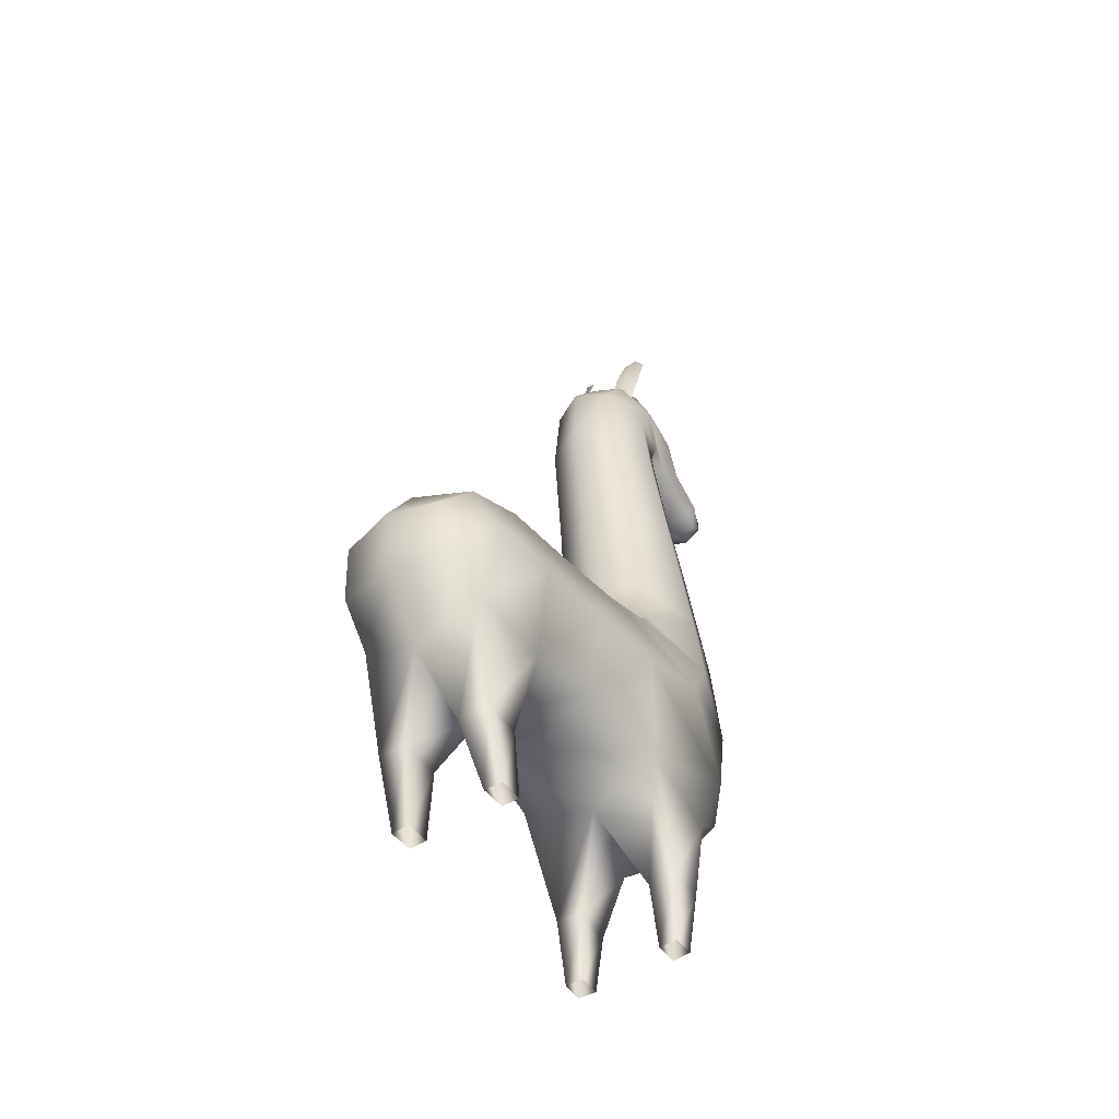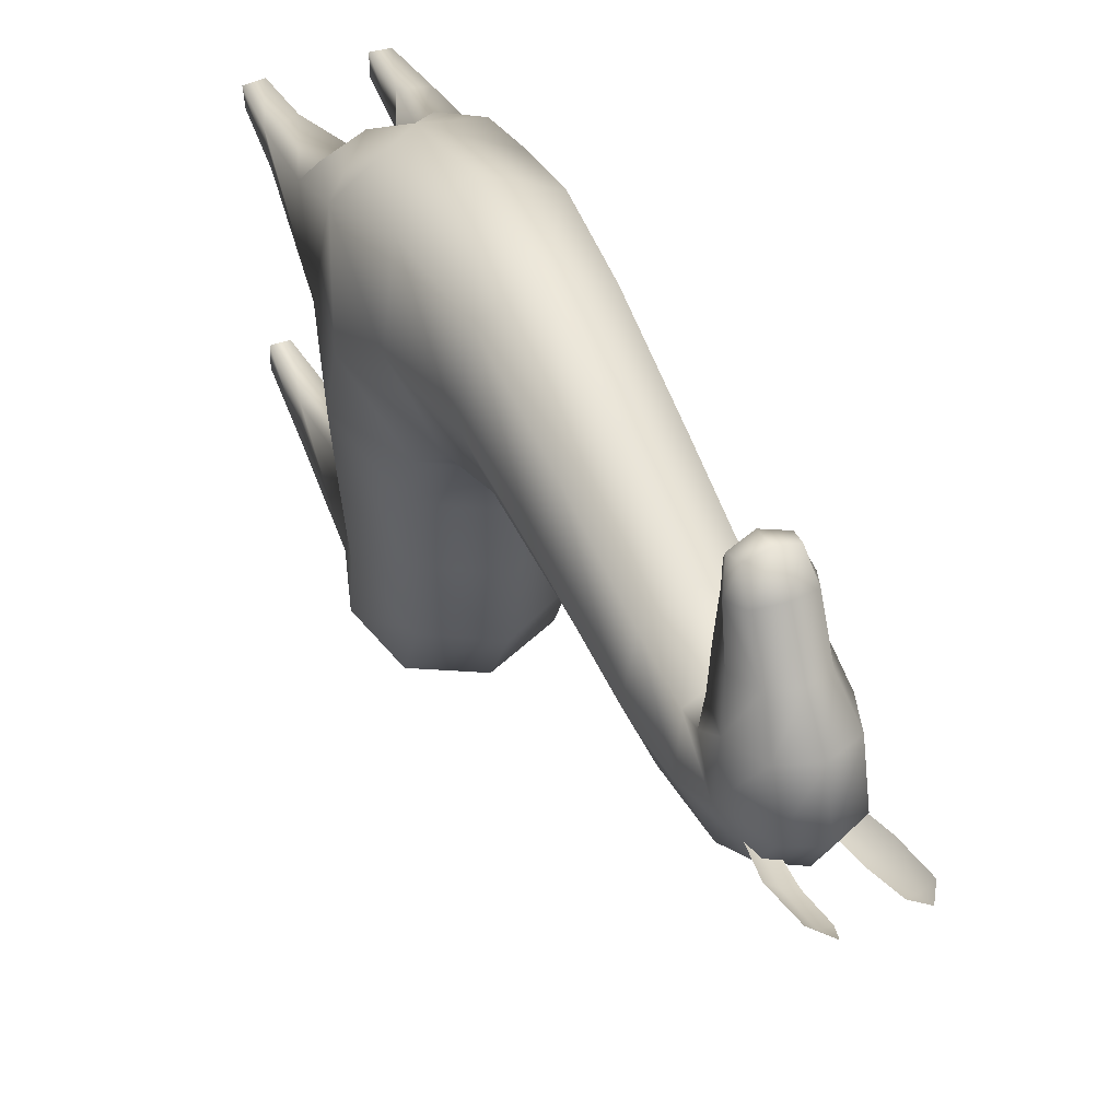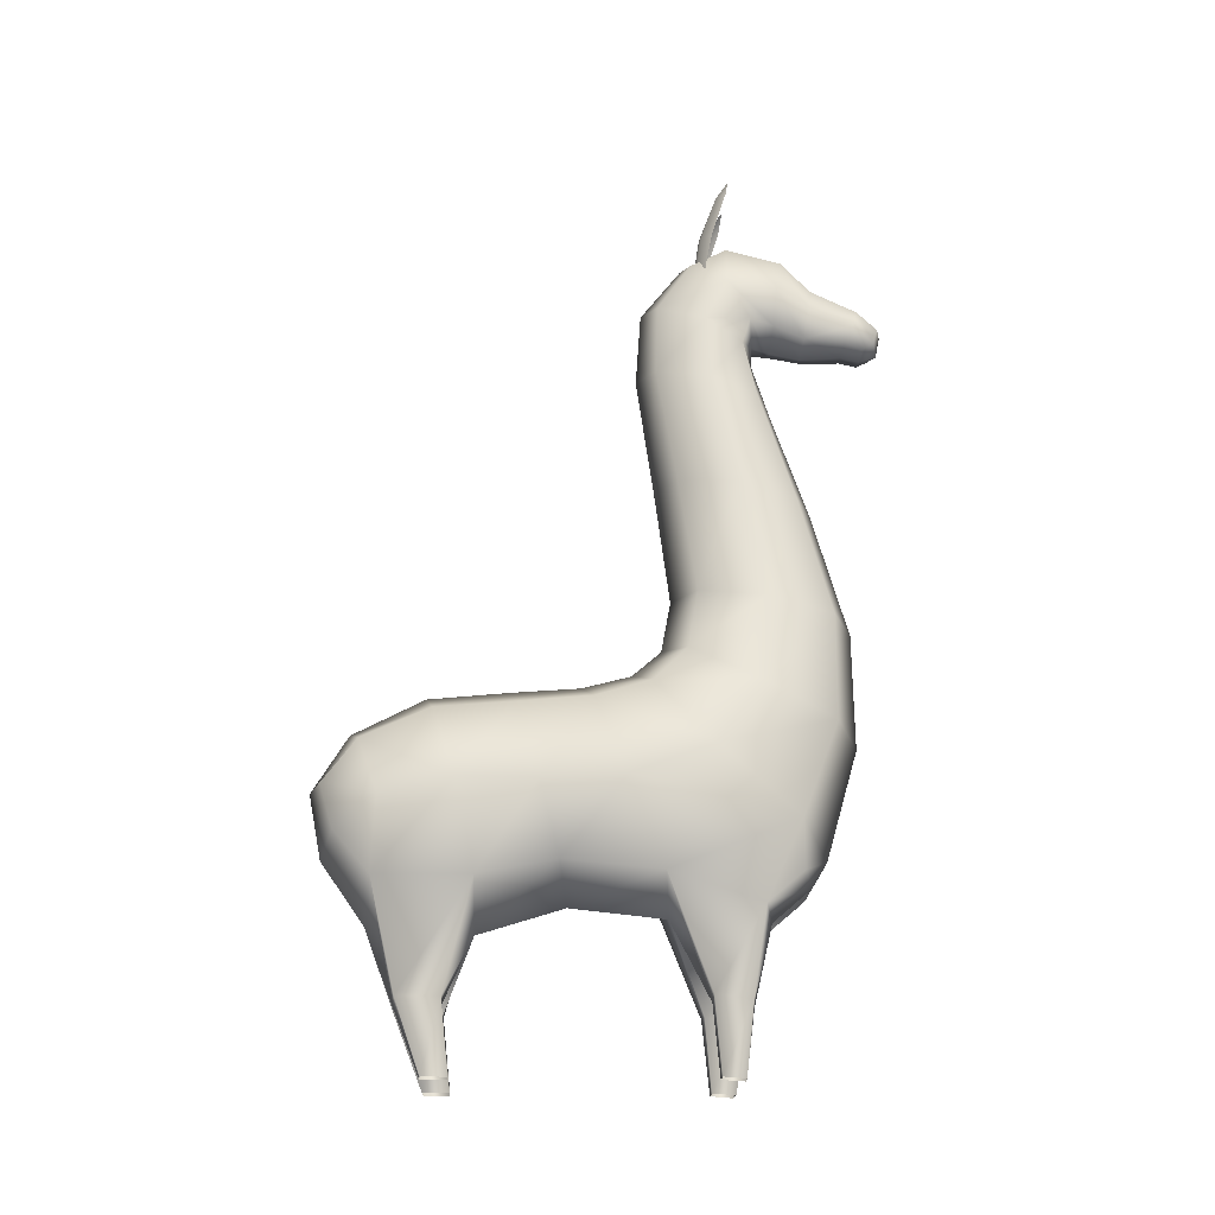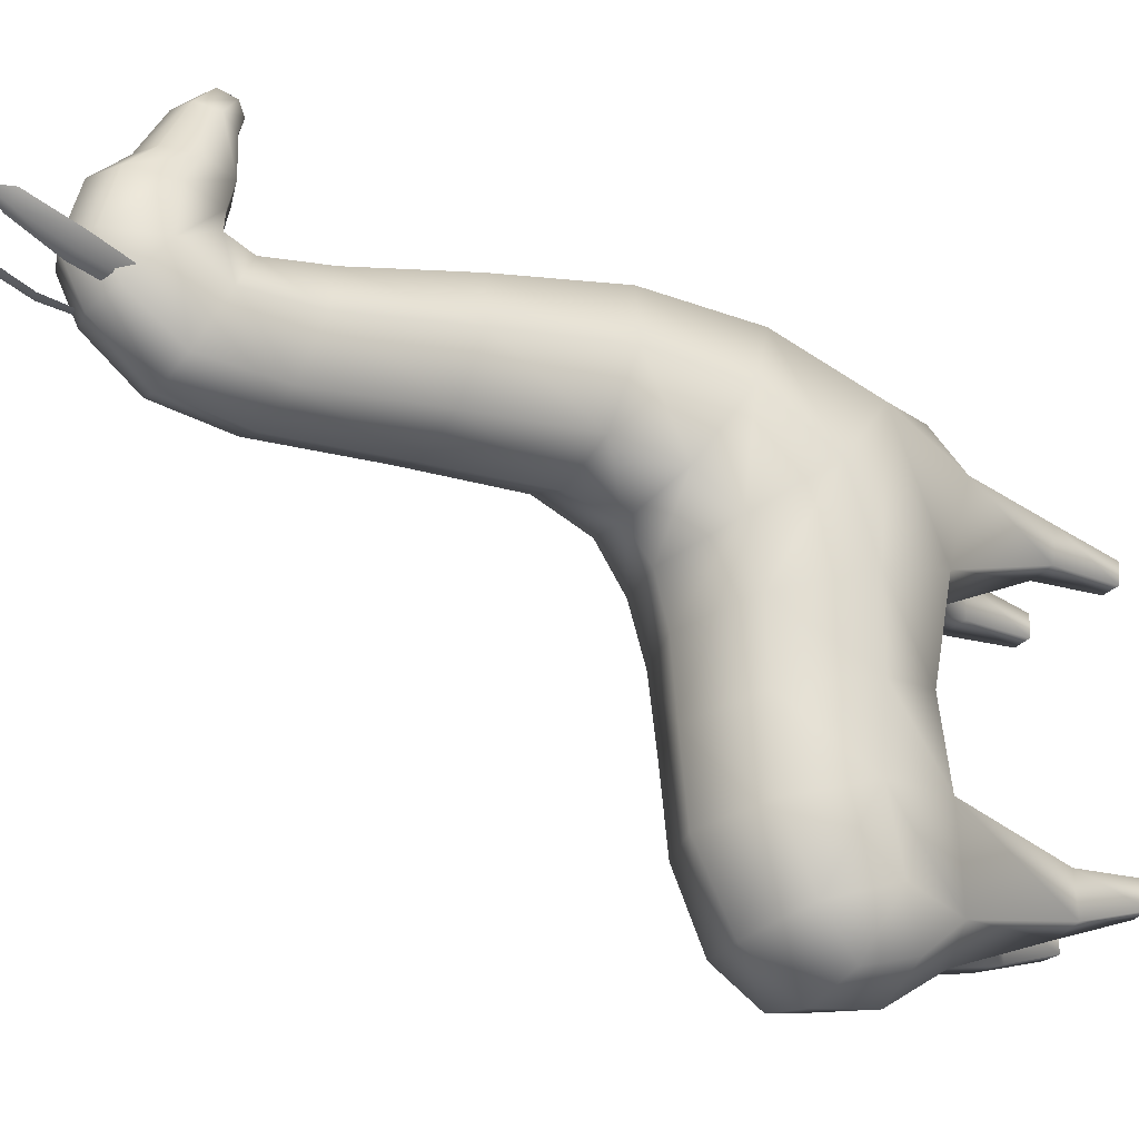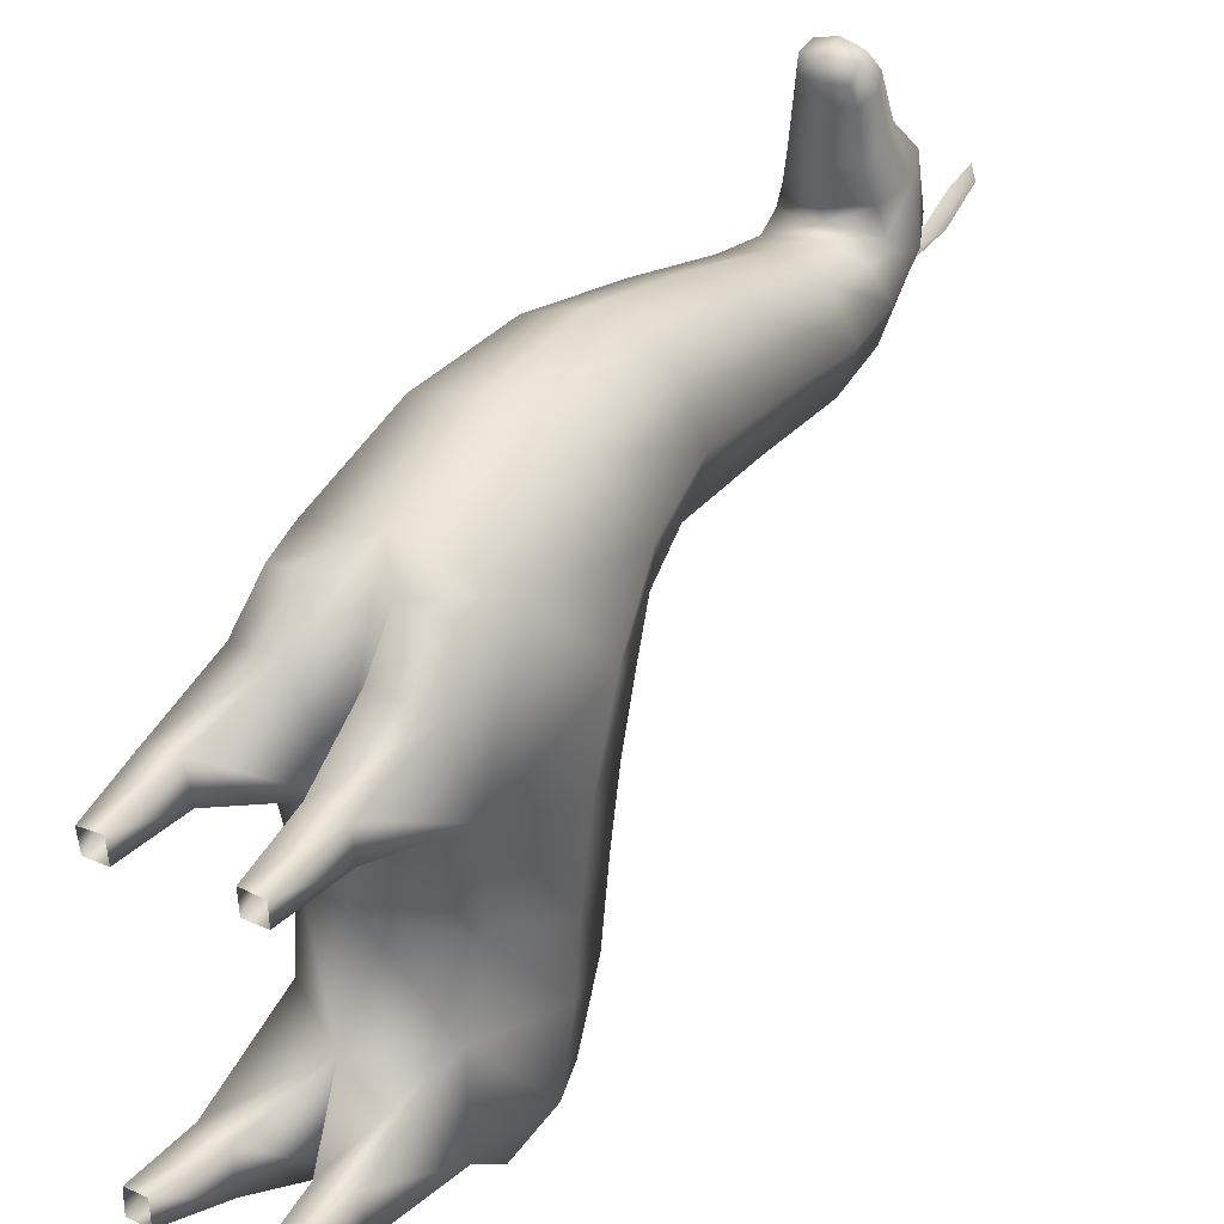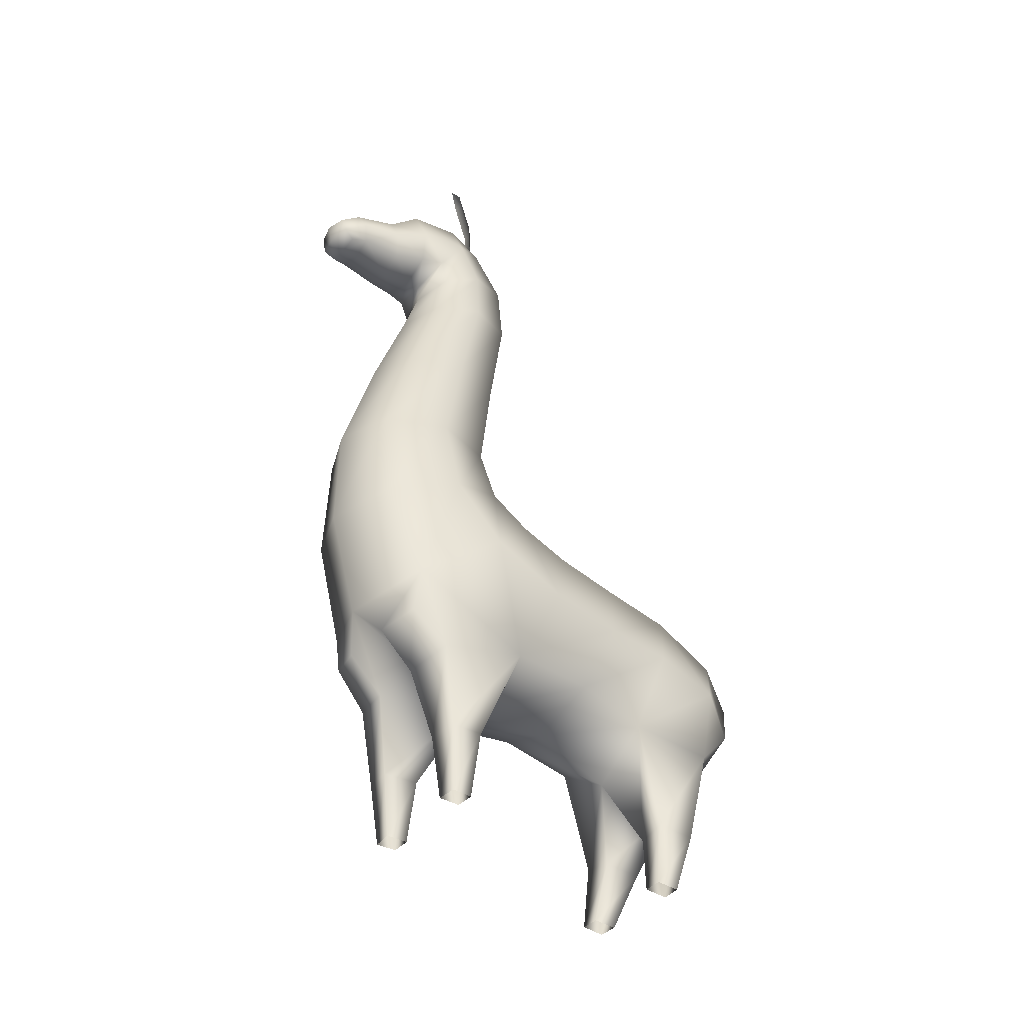
<metadata>
{"format":"obj","ext":"obj","renderer":"f3d","projection":"perspective","resolution":1024,"background":"white","views":[{"elev":-47.7,"azim":-145.3,"up":"+Y"},{"elev":44.4,"azim":156.1,"up":"+Z"},{"elev":-20.7,"azim":-92.8,"up":"+Y"},{"elev":-29.1,"azim":-123.3,"up":"+Z"},{"elev":34.8,"azim":29.9,"up":"+Z"},{"elev":-42.1,"azim":51.4,"up":"+Y"}]}
</metadata>
<code>
o Mesh_Group15920
v 0.183 0.5877 -0.1071
v 0.1952 0.5944 0.05236
v 0.1506 0.4306 0.1208
v 0.1283 0.4535 -0.06832
v 0.1207 0.426 -0.2203
v 0 0.3924 -0.05133
v 0 0.3399 -0.2188
v 0.1419 0.7561 -0.007277
v 0.1428 0.7886 0.1006
v 0.1976 0.6531 0.2106
v 0 0.3732 0.1349
v 0.05106 0.3572 0.3189
v 0.05159 0.4217 0.3935
v 0 0.4833 0.4305
v 0.1324 0.7457 -0.1486
v 0.1253 0.7347 -0.3028
v 0 0.7892 -0.3191
v 0 0.8048 -0.1632
v 0.172 0.7824 0.3007
v 0.1214 0.8607 0.1678
v 0.09758 0.9828 0.1889
v 0.1431 0.9587 0.3175
v 0.1505 0.5299 0.369
v 0 0.8414 0.06851
v 0 0.816 -0.0274
v 0 1.222 0.114
v 0.08543 1.215 0.1543
v 0 0.9919 0.1443
v 0.1243 0.7229 0.4423
v 0.1154 1.427 0.2163
v 0.07576 1.452 0.1146
v 0.06615 1.597 0.1195
v 0.1042 1.558 0.2127
v 0.1278 1.197 0.2686
v 0.09187 1.179 0.3828
v 0.1027 0.938 0.4464
v 0 1.392 0.3474
v 0.08385 1.402 0.3136
v 0.07949 1.52 0.2876
v 0 1.505 0.3119
v 0 0.8915 0.1257
v 0 0.7008 0.4937
v 0 0.9304 0.491
v 0.09967 1.644 0.2581
v 0.06102 1.736 0.2603
v 0.06042 1.708 0.3695
v 0.08673 1.636 0.3574
v 0.08341 1.571 0.3037
v 0 1.716 0.1714
v 0.06239 1.697 0.1879
v 0 1.61 0.08976
v 0 1.546 0.3146
v 0.06987 1.562 0.3517
v 0 1.535 0.3483
v -0.08673 1.636 0.3574
v -0.06987 1.562 0.3517
v -0.05457 1.542 0.4151
v -0.06688 1.6 0.4241
v 0 1.522 0.4101
v 0.05457 1.542 0.4151
v 0.04611 1.54 0.4991
v 0 1.529 0.4941
v 0 1.671 0.4373
v 0.04624 1.653 0.4309
v 0 1.733 0.3742
v 0.04541 1.609 0.5233
v 0.06015 1.572 0.5115
v 0.06688 1.6 0.4241
v 0 1.762 0.2569
v 0.1687 0.5601 -0.3963
v 0.1257 0.6737 -0.4354
v 0.1728 0.592 -0.2578
v 0 0.7156 -0.4595
v 0.05617 0.1984 -0.2759
v 0.05652 0.1996 -0.36
v 0.0779 0.06914 -0.3084
v 0.07814 0.06914 -0.2584
v 0.1037 0.5947 -0.5025
v 0 0.6011 -0.529
v 0.1248 0.5032 -0.4752
v 0 0.4745 -0.504
v 0.1259 0.423 -0.4054
v 0 0.3539 -0.4191
v 0 1.621 0.5309
v -0.04541 1.609 0.5233
v -0.04624 1.653 0.4309
v -0.06015 1.572 0.5115
v 0 1.574 0.5751
v 0.0389 1.574 0.5646
v 0 1.532 0.5663
v 0.04323 1.542 0.5554
v 0 1.521 0.5315
v 0.0389 1.529 0.5318
v -0.06042 1.708 0.3695
v 0.1216 0.06932 0.2589
v 0.1201 0.0722 0.2168
v 0.1309 0.2138 0.2039
v 0.134 0.204 0.273
v 0.1285 0.4382 0.3724
v 0.07451 0.2084 0.2053
v 0.1416 0.3753 0.2997
v 0.08289 0.0722 0.2172
v 0.08358 0.06932 0.2619
v 0.07763 0.2003 0.2801
v 0.1162 0.2082 -0.3555
v 0.1155 0.06914 -0.3063
v 0.113 0.2088 -0.2735
v 0.1141 0.06914 -0.2579
v 0 1.461 0.07957
v 0 1.173 0.4223
v 0.05476 1.684 0.2
v 0.03545 1.692 0.1959
v 0.04201 1.767 0.2073
v 0.06481 1.759 0.2096
v 0.08707 1.757 0.2299
v 0.07375 1.68 0.2151
v 0.04649 1.855 0.2425
v 0.06624 1.853 0.2413
v 0.08504 1.855 0.26
v 0.06045 1.893 0.266
v -0.1283 0.4535 -0.06832
v -0.1506 0.4306 0.1208
v -0.1952 0.5944 0.05236
v -0.183 0.5877 -0.1071
v -0.1207 0.426 -0.2203
v -0.1976 0.6531 0.2106
v -0.1428 0.7886 0.1006
v -0.1419 0.7561 -0.007277
v -0.05159 0.4217 0.3935
v -0.05106 0.3572 0.3189
v -0.1253 0.7347 -0.3028
v -0.1324 0.7457 -0.1486
v -0.1431 0.9587 0.3175
v -0.09758 0.9828 0.1889
v -0.1214 0.8607 0.1678
v -0.172 0.7824 0.3007
v -0.1505 0.5299 0.369
v -0.08543 1.215 0.1543
v -0.1243 0.7229 0.4423
v -0.1042 1.558 0.2127
v -0.06615 1.597 0.1195
v -0.07576 1.452 0.1146
v -0.1154 1.427 0.2163
v -0.1027 0.938 0.4464
v -0.09187 1.179 0.3828
v -0.1278 1.197 0.2686
v -0.07949 1.52 0.2876
v -0.08385 1.402 0.3136
v -0.06102 1.736 0.2603
v -0.09967 1.644 0.2581
v -0.08341 1.571 0.3037
v -0.06239 1.697 0.1879
v -0.04611 1.54 0.4991
v -0.1728 0.592 -0.2578
v -0.1257 0.6737 -0.4354
v -0.1687 0.5601 -0.3963
v -0.07814 0.06914 -0.2584
v -0.0779 0.06914 -0.3084
v -0.05652 0.1996 -0.36
v -0.05617 0.1984 -0.2759
v -0.1037 0.5947 -0.5025
v -0.1248 0.5032 -0.4752
v -0.1259 0.423 -0.4054
v -0.0389 1.574 0.5646
v -0.04323 1.542 0.5554
v -0.0389 1.529 0.5318
v -0.134 0.204 0.273
v -0.1309 0.2138 0.2039
v -0.1201 0.0722 0.2168
v -0.1216 0.06932 0.2589
v -0.1285 0.4382 0.3724
v -0.1416 0.3753 0.2997
v -0.07451 0.2084 0.2053
v -0.07763 0.2003 0.2801
v -0.08358 0.06932 0.2619
v -0.08289 0.0722 0.2172
v -0.1155 0.06914 -0.3063
v -0.1162 0.2082 -0.3555
v -0.113 0.2088 -0.2735
v -0.1141 0.06914 -0.2579
v -0.06481 1.759 0.2096
v -0.04201 1.767 0.2073
v -0.03545 1.692 0.1959
v -0.05476 1.684 0.2
v -0.07375 1.68 0.2151
v -0.08707 1.757 0.2299
v -0.06624 1.853 0.2413
v -0.04649 1.855 0.2425
v -0.08504 1.855 0.26
v -0.06045 1.893 0.266
f 1 2 3
f 1 3 4
f 5 4 6
f 5 6 7
f 2 8 9
f 2 9 10
f 11 12 13
f 11 13 14
f 15 16 17
f 15 17 18
f 2 1 15
f 2 15 8
f 19 20 21
f 19 21 22
f 10 23 3
f 10 3 2
f 24 9 8
f 24 8 25
f 26 27 21
f 26 21 28
f 19 29 23
f 19 23 10
f 30 31 32
f 30 32 33
f 34 35 36
f 34 36 22
f 37 38 39
f 37 39 40
f 41 20 9
f 41 9 24
f 42 29 36
f 42 36 43
f 44 45 46
f 44 46 47
f 44 48 39
f 44 39 33
f 49 50 32
f 49 32 51
f 52 48 53
f 52 53 54
f 55 56 57
f 55 57 58
f 59 60 61
f 59 61 62
f 63 64 46
f 63 46 65
f 64 66 67
f 64 67 68
f 44 50 45
f 47 53 48
f 47 48 44
f 65 46 45
f 65 45 69
f 40 39 48
f 40 48 52
f 70 71 16
f 70 16 72
f 17 16 71
f 17 71 73
f 74 75 76
f 74 76 77
f 73 71 78
f 73 78 79
f 79 78 80
f 79 80 81
f 81 80 82
f 81 82 83
f 71 70 80
f 71 80 78
f 84 66 64
f 84 64 63
f 85 86 58
f 85 58 87
f 88 89 66
f 88 66 84
f 90 91 89
f 90 89 88
f 92 93 91
f 92 91 90
f 92 62 61
f 92 61 93
f 67 66 89
f 67 89 91
f 61 67 91
f 61 91 93
f 54 53 60
f 54 60 59
f 94 55 58
f 94 58 86
f 95 96 97
f 95 97 98
f 13 99 23
f 13 23 14
f 11 3 97
f 11 97 100
f 101 3 23
f 101 23 99
f 102 103 104
f 102 104 100
f 100 97 96
f 100 96 102
f 103 95 98
f 103 98 104
f 104 98 101
f 104 101 12
f 98 97 3
f 98 3 101
f 100 104 12
f 100 12 11
f 5 82 70
f 5 70 72
f 7 83 75
f 7 75 74
f 75 105 106
f 75 106 76
f 5 7 74
f 5 74 107
f 82 5 107
f 82 107 105
f 83 82 105
f 83 105 75
f 77 108 107
f 77 107 74
f 108 106 105
f 108 105 107
f 69 45 50
f 69 50 49
f 33 32 50
f 33 50 44
f 51 32 31
f 51 31 109
f 34 27 31
f 34 31 30
f 33 39 38
f 33 38 30
f 110 35 38
f 110 38 37
f 109 31 27
f 109 27 26
f 30 38 35
f 30 35 34
f 22 21 27
f 22 27 34
f 43 36 35
f 43 35 110
f 14 23 29
f 14 29 42
f 10 9 20
f 10 20 19
f 28 21 20
f 28 20 41
f 22 36 29
f 22 29 19
f 72 1 4
f 72 4 5
f 11 6 4
f 11 4 3
f 8 15 18
f 8 18 25
f 1 72 16
f 1 16 15
f 82 80 70
f 111 112 113
f 111 113 114
f 111 114 115
f 111 115 116
f 114 113 117
f 114 117 118
f 114 118 119
f 114 119 115
f 118 117 120
f 118 120 119
f 121 122 123
f 121 123 124
f 121 125 7
f 121 7 6
f 126 127 128
f 126 128 123
f 14 129 130
f 14 130 11
f 18 17 131
f 18 131 132
f 124 123 128
f 124 128 132
f 133 134 135
f 133 135 136
f 123 122 137
f 123 137 126
f 25 128 127
f 25 127 24
f 28 134 138
f 28 138 26
f 126 137 139
f 126 139 136
f 140 141 142
f 140 142 143
f 133 144 145
f 133 145 146
f 40 147 148
f 40 148 37
f 24 127 135
f 24 135 41
f 43 144 139
f 43 139 42
f 55 94 149
f 55 149 150
f 140 147 151
f 140 151 150
f 51 141 152
f 51 152 49
f 54 56 151
f 54 151 52
f 53 47 68
f 53 68 60
f 62 153 57
f 62 57 59
f 65 94 86
f 65 86 63
f 47 46 64
f 47 64 68
f 149 152 150
f 150 151 56
f 150 56 55
f 69 149 94
f 69 94 65
f 52 151 147
f 52 147 40
f 154 131 155
f 154 155 156
f 73 155 131
f 73 131 17
f 157 158 159
f 157 159 160
f 79 161 155
f 79 155 73
f 81 162 161
f 81 161 79
f 83 163 162
f 83 162 81
f 161 162 156
f 161 156 155
f 63 86 85
f 63 85 84
f 84 85 164
f 84 164 88
f 88 164 165
f 88 165 90
f 90 165 166
f 90 166 92
f 166 153 62
f 166 62 92
f 165 164 85
f 165 85 87
f 166 165 87
f 166 87 153
f 59 57 56
f 59 56 54
f 87 58 57
f 87 57 153
f 167 168 169
f 167 169 170
f 129 171 172
f 129 172 130
f 173 168 122
f 173 122 11
f 137 122 172
f 137 172 171
f 173 174 175
f 173 175 176
f 176 169 168
f 176 168 173
f 174 167 170
f 174 170 175
f 130 172 167
f 130 167 174
f 172 122 168
f 172 168 167
f 11 130 174
f 11 174 173
f 154 156 163
f 154 163 125
f 160 159 83
f 160 83 7
f 158 177 178
f 158 178 159
f 7 125 179
f 7 179 160
f 125 163 178
f 125 178 179
f 159 178 163
f 159 163 83
f 160 179 180
f 160 180 157
f 179 178 177
f 179 177 180
f 49 152 149
f 49 149 69
f 150 152 141
f 150 141 140
f 109 142 141
f 109 141 51
f 143 142 138
f 143 138 146
f 143 148 147
f 143 147 140
f 37 148 145
f 37 145 110
f 26 138 142
f 26 142 109
f 146 145 148
f 146 148 143
f 146 138 134
f 146 134 133
f 110 145 144
f 110 144 43
f 42 139 137
f 42 137 14
f 136 135 127
f 136 127 126
f 41 135 134
f 41 134 28
f 136 139 144
f 136 144 133
f 125 121 124
f 125 124 154
f 122 121 6
f 122 6 11
f 25 18 132
f 25 132 128
f 154 124 132
f 154 132 131
f 156 162 163
f 181 182 183
f 181 183 184
f 185 186 181
f 185 181 184
f 187 188 182
f 187 182 181
f 186 189 187
f 186 187 181
f 190 188 187
f 189 190 187
f 12 101 99
f 12 99 13
f 14 137 171
f 14 171 129
f 68 67 61
f 68 61 60

</code>
